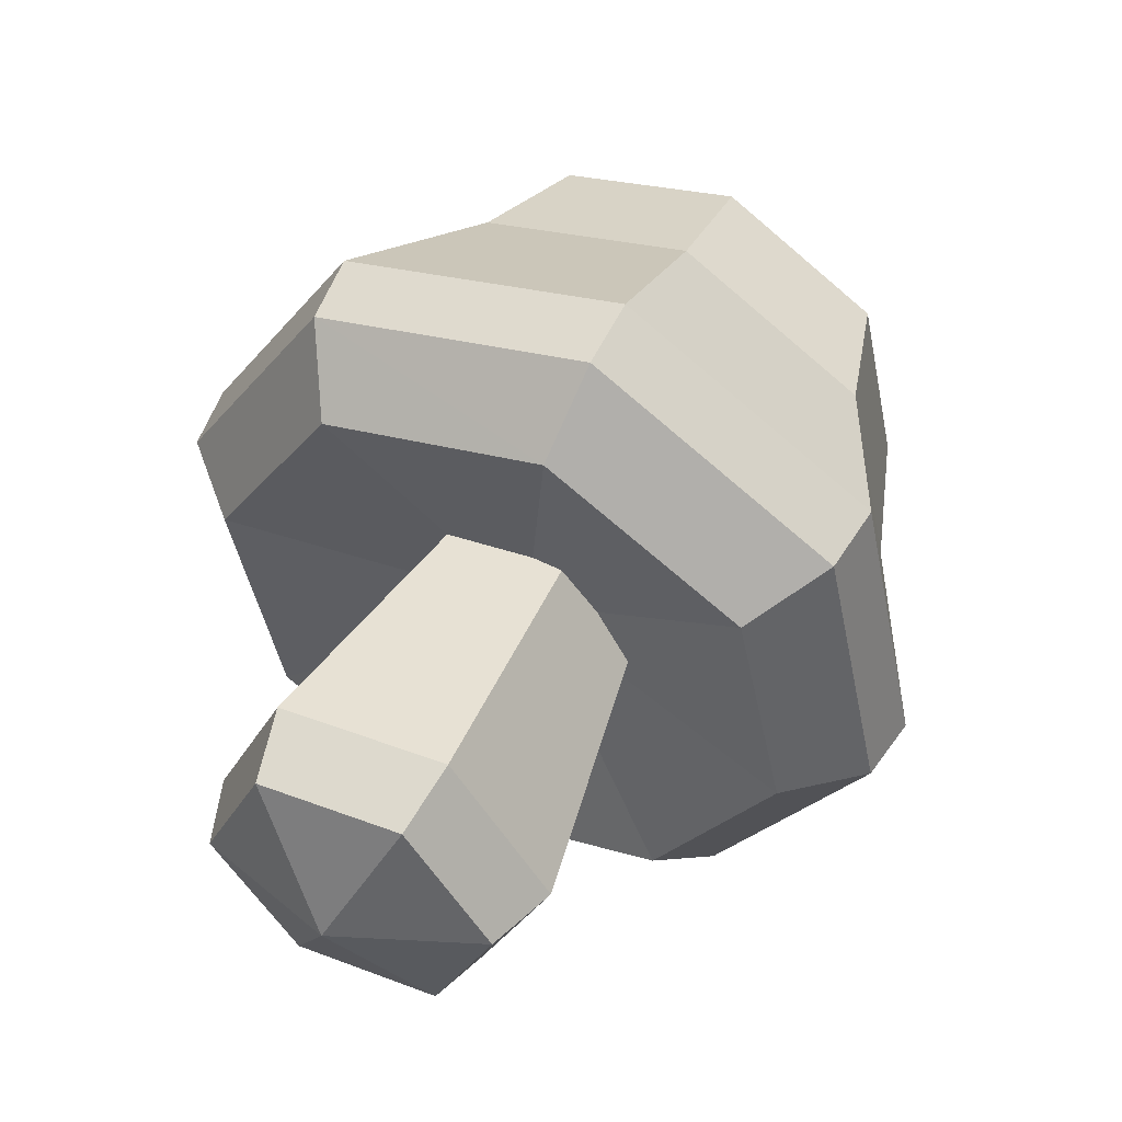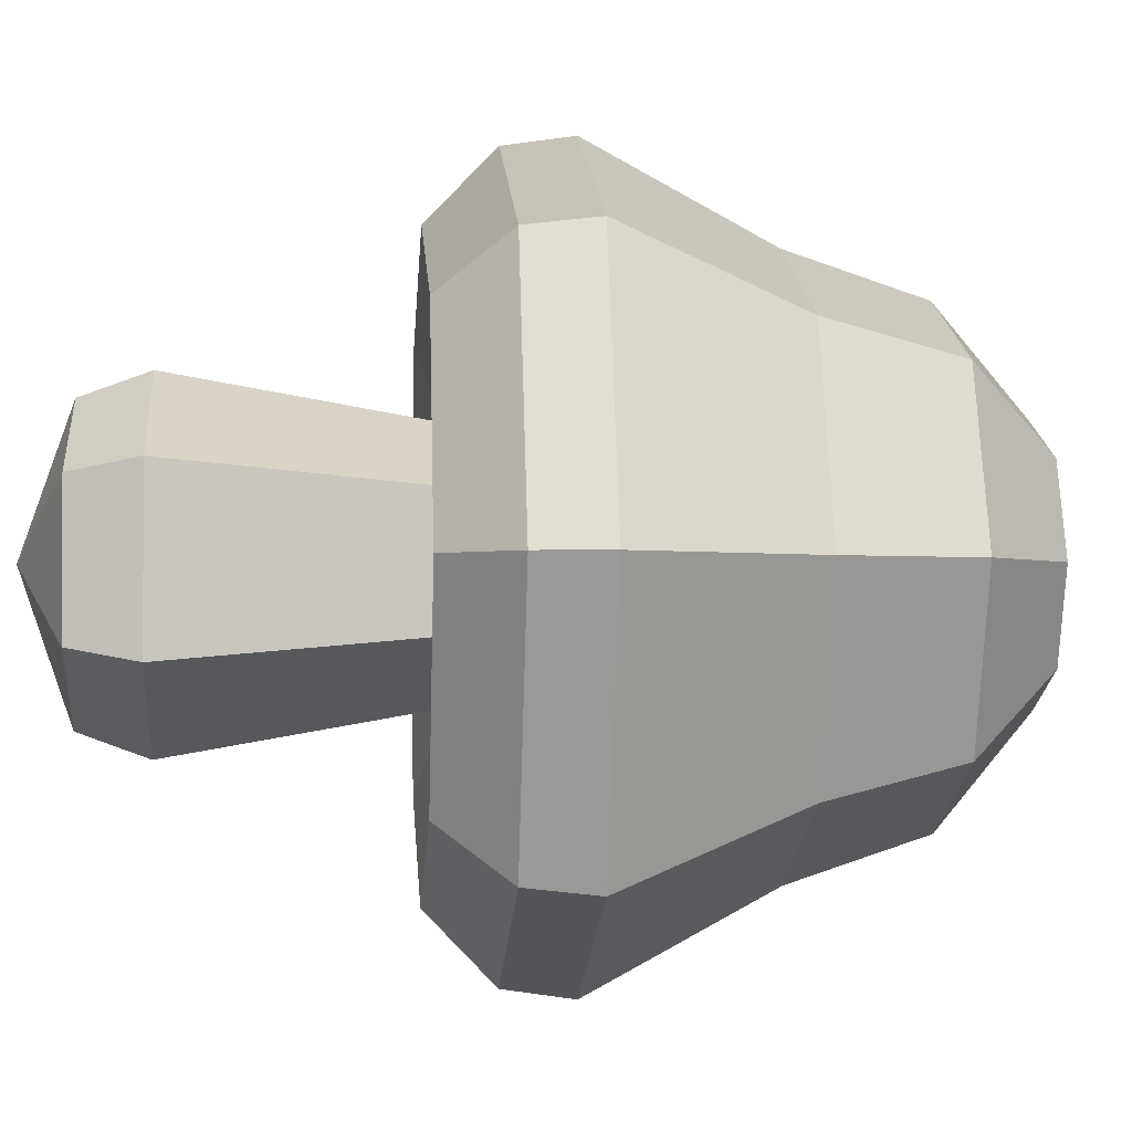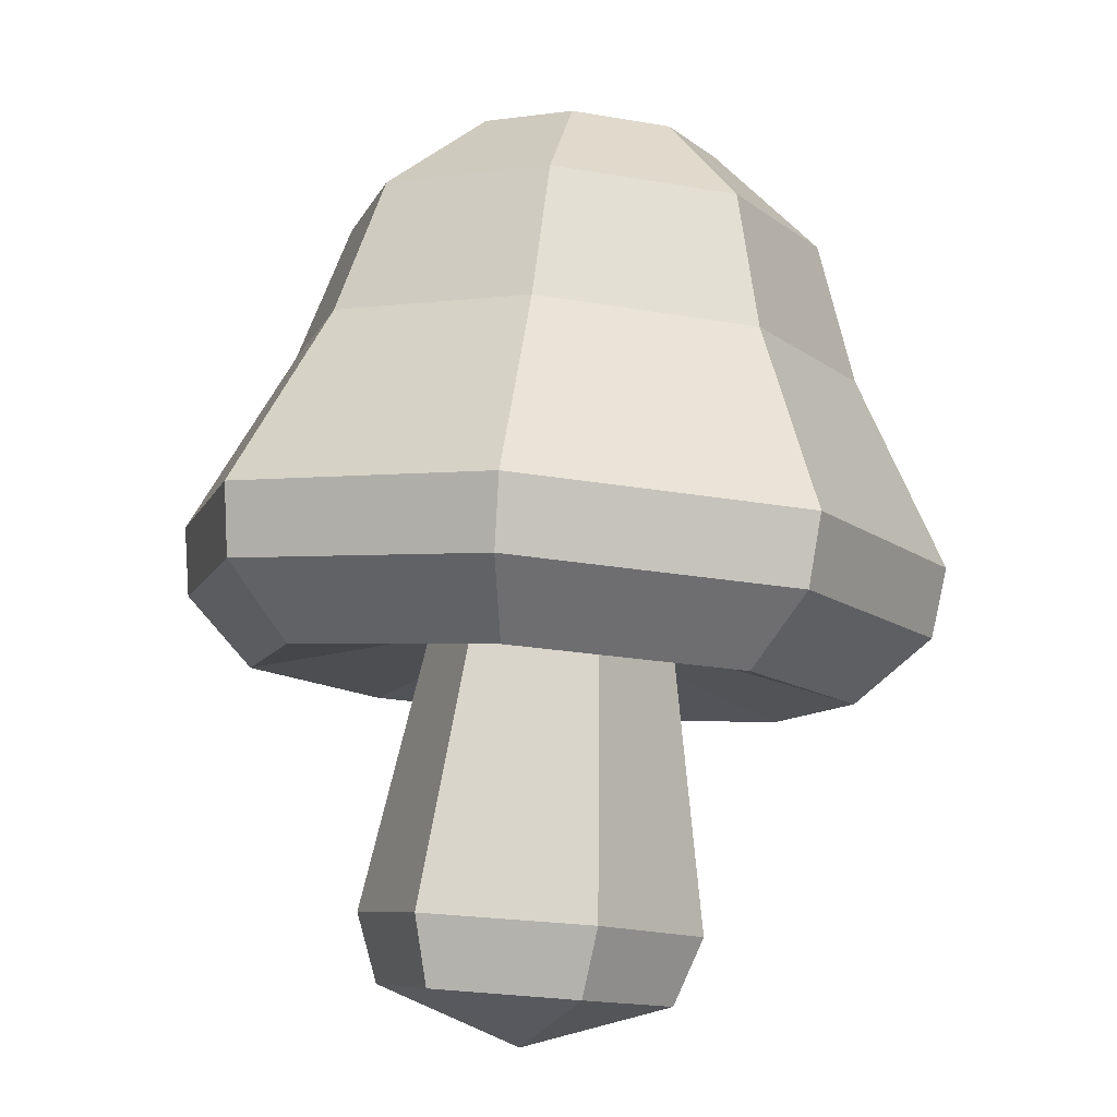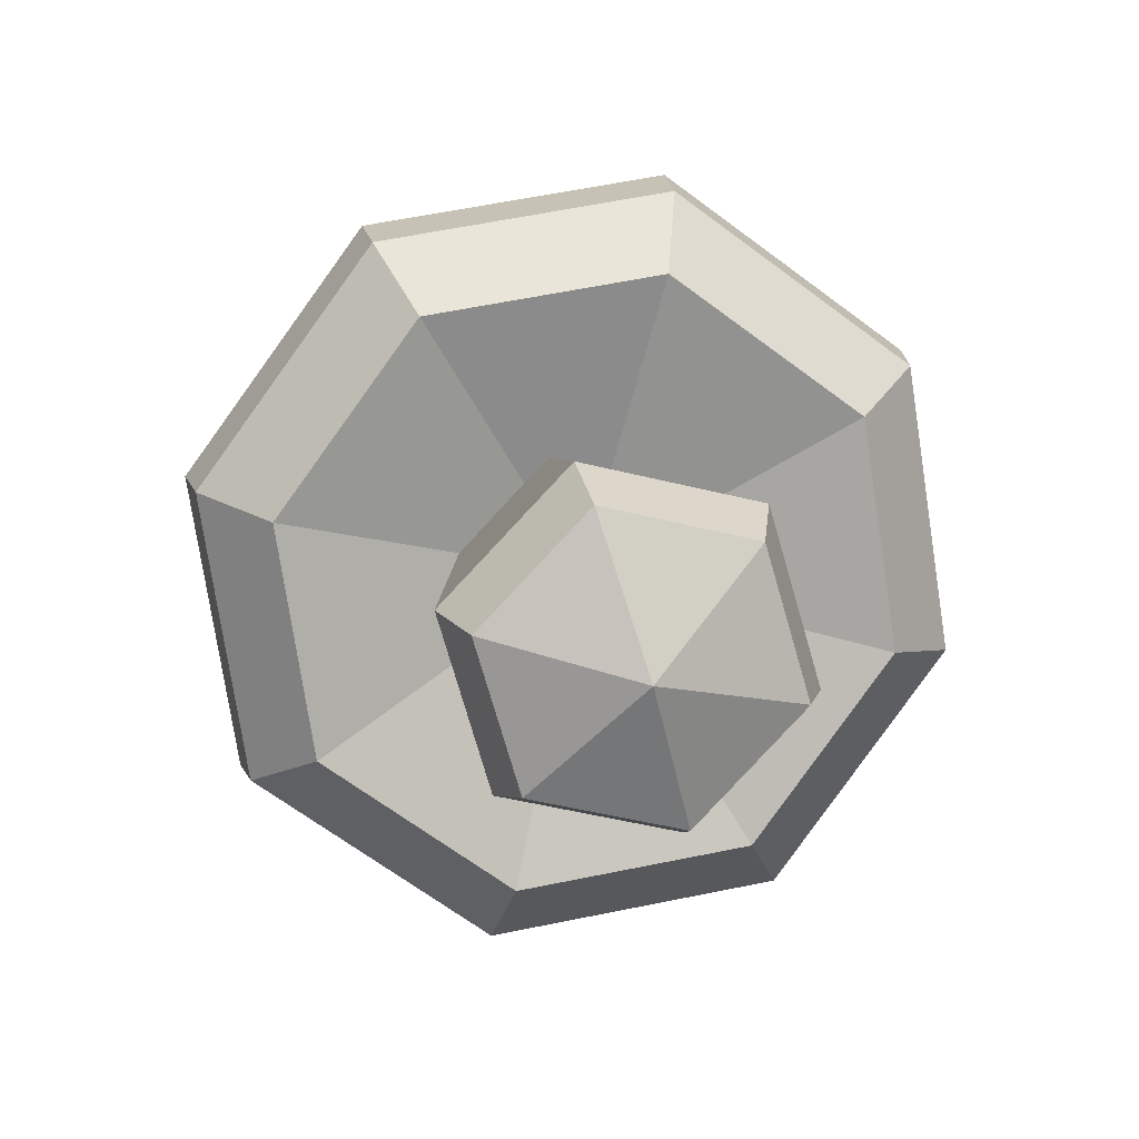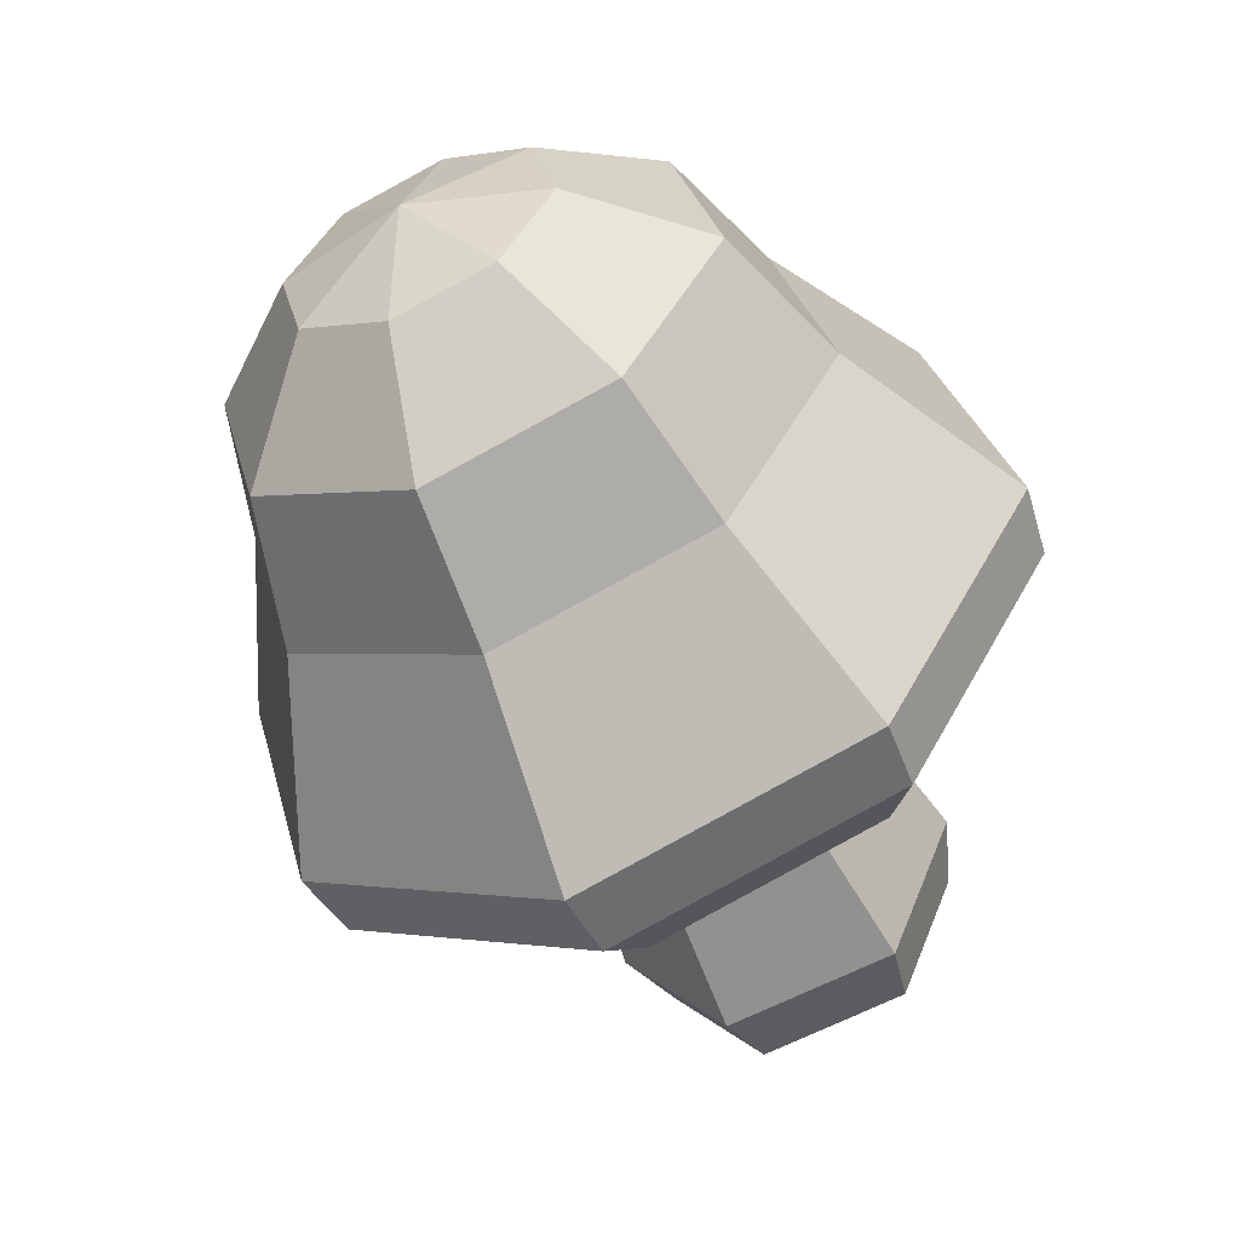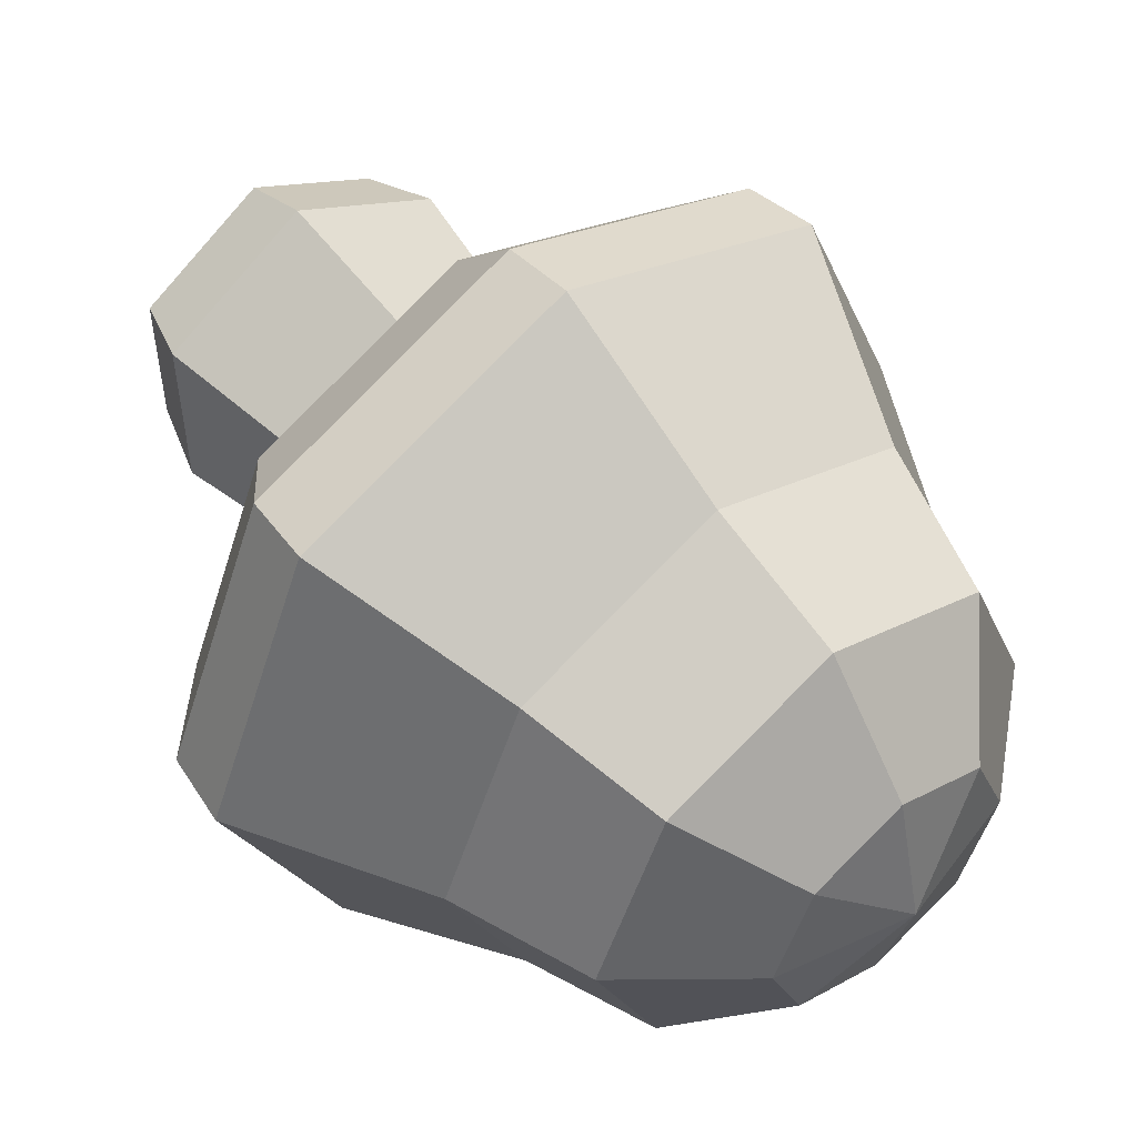
<metadata>
{"format":"obj","ext":"obj","renderer":"f3d","projection":"perspective","resolution":1024,"background":"white","views":[{"elev":-56.8,"azim":-148.8,"up":"+Y"},{"elev":-1.8,"azim":115.3,"up":"+Z"},{"elev":20.5,"azim":98.7,"up":"+Y"},{"elev":-48.4,"azim":74.3,"up":"+Y"},{"elev":17.7,"azim":-33.3,"up":"+Y"},{"elev":53.6,"azim":169.8,"up":"+Z"}]}
</metadata>
<code>
o node-03B32EE5_geom-03B32EE5
v -0.0867 -0.1368 0.1408
v 0.0352 -0.0664 0.1991
v -0.1383 -0.114 0.1741
v -0.2007 -0.1501 0
v -0.1372 -0.1659 0
v -0.1383 -0.114 -0.1741
v -0.0867 -0.1368 -0.1408
v 0.0125 -0.027 -0.2462
v 0.0352 -0.0664 -0.1991
v 0.1632 0.06 -0.1741
v 0.1571 0.004 -0.1408
v 0.2257 0.0961 -0
v 0.2076 0.0331 -0
v 0.1632 0.06 0.1741
v 0.1571 0.004 0.1408
v 0.0125 -0.027 0.2462
v -0.1654 -0.0765 0.1788
v -0.2295 -0.1135 0
v -0.1654 -0.0765 -0.1788
v -0.0106 0.0129 -0.2529
v 0.1443 0.1023 -0.1788
v 0.2084 0.1393 -0
v 0.1443 0.1023 0.1788
v -0.0106 0.0129 0.2529
v -0.1856 0.0508 0.1326
v -0.2332 0.0233 -0
v -0.1856 0.0508 -0.1326
v -0.0707 0.1171 -0.1876
v 0.0442 0.1834 -0.1326
v 0.0917 0.2109 -0
v 0.0442 0.1834 0.1326
v -0.0707 0.1171 0.1876
v -0.2121 0.1392 0.1114
v -0.2521 0.1161 -0
v -0.2121 0.1392 -0.1114
v -0.1156 0.1949 -0.1576
v -0.0191 0.2506 -0.1114
v 0.0208 0.2737 -0
v -0.0191 0.2506 0.1114
v -0.1156 0.1949 0.1576
v -0.1978 0.2167 0.0603
v -0.2195 0.2042 -0
v -0.1978 0.2167 -0.0603
v -0.1456 0.2468 -0.0853
v -0.0934 0.277 -0.0603
v -0.0718 0.2895 -0
v -0.0934 0.277 0.0603
v -0.1456 0.2468 0.0853
v -0.1562 0.2651 -0
f 1 2 3
f 1 3 4
f 5 1 4
f 5 4 6
f 7 5 6
f 7 6 8
f 9 7 8
f 9 8 10
f 11 9 10
f 11 10 12
f 13 11 12
f 13 12 14
f 15 13 14
f 15 14 16
f 2 15 16
f 2 16 3
f 3 16 17
f 3 17 18
f 4 3 18
f 4 18 19
f 6 4 19
f 6 19 20
f 8 6 20
f 8 20 21
f 10 8 21
f 10 21 22
f 12 10 22
f 12 22 23
f 14 12 23
f 14 23 24
f 16 14 24
f 16 24 17
f 17 24 25
f 17 25 26
f 18 17 26
f 18 26 27
f 19 18 27
f 19 27 28
f 20 19 28
f 20 28 29
f 21 20 29
f 21 29 30
f 22 21 30
f 22 30 31
f 23 22 31
f 23 31 32
f 24 23 32
f 24 32 25
f 25 32 33
f 25 33 34
f 26 25 34
f 26 34 35
f 27 26 35
f 27 35 36
f 28 27 36
f 28 36 37
f 29 28 37
f 29 37 38
f 30 29 38
f 30 38 39
f 31 30 39
f 31 39 40
f 32 31 40
f 32 40 33
f 33 40 41
f 33 41 42
f 34 33 42
f 34 42 43
f 35 34 43
f 35 43 44
f 36 35 44
f 36 44 45
f 37 36 45
f 37 45 46
f 38 37 46
f 38 46 47
f 39 38 47
f 39 47 48
f 40 39 48
f 40 48 41
f 41 48 49
f 42 41 49
f 43 42 49
f 44 43 49
f 45 44 49
f 46 45 49
f 47 46 49
f 48 47 49
o node-014CA613_geom-014CA613
v 0.135 -0.2393 0.0963
v 0.2073 -0.1976 0.0481
v 0.1125 -0.2003 0.1128
v 0.0279 -0.2491 0.0564
v 0.0628 -0.281 0.0481
v -0.0465 -0.0584 0.0386
v 0.0113 -0.025 0.0772
v 0.1971 -0.1514 0.0564
v 0.0692 0.0084 0.0386
v 0.2073 -0.1976 0.0481
v 0.2073 -0.1976 -0.0481
v 0.1971 -0.1514 0.0564
v 0.1971 -0.1514 -0.0564
v 0.135 -0.2393 -0.0963
v 0.1125 -0.2003 -0.1128
v 0.0628 -0.281 -0.0481
v 0.0279 -0.2491 -0.0564
v 0.0628 -0.281 0.0481
v 0.0279 -0.2491 0.0564
v -0.0465 -0.0584 -0.0386
v 0.0113 -0.025 -0.0772
v 0.0692 0.0084 -0.0386
v 0.0692 0.0084 0.0386
v 0.2073 -0.1976 0.0481
v 0.135 -0.2393 0.0963
v 0.1516 -0.2679 0
v 0.2073 -0.1976 -0.0481
v 0.135 -0.2393 -0.0963
v 0.0628 -0.281 -0.0481
v 0.0628 -0.281 0.0481
v -0.0465 -0.0584 0.0386
v 0.0125 -0.0271 0
v 0.0352 -0.0664 0.1991
v -0.0867 -0.1368 0.1408
v 0.1571 0.004 0.1408
v 0.2076 0.0331 -0
v 0.1571 0.004 -0.1408
v 0.0352 -0.0664 -0.1991
v -0.0867 -0.1368 -0.1408
v -0.1372 -0.1659 0
f 50 51 52
f 50 52 53
f 54 50 53
f 53 52 55
f 52 56 55
f 52 57 56
f 51 57 52
f 57 58 56
f 59 60 61
f 60 62 61
f 60 63 62
f 63 64 62
f 63 65 64
f 65 66 64
f 65 67 66
f 67 68 66
f 66 68 69
f 66 69 70
f 64 66 70
f 64 70 71
f 62 64 71
f 62 71 72
f 61 62 72
f 73 74 75
f 76 73 75
f 77 76 75
f 78 77 75
f 79 78 75
f 74 79 75
f 68 80 69
f 81 82 83
f 81 84 82
f 81 85 84
f 81 86 85
f 81 87 86
f 81 88 87
f 81 89 88
f 81 83 89

</code>
